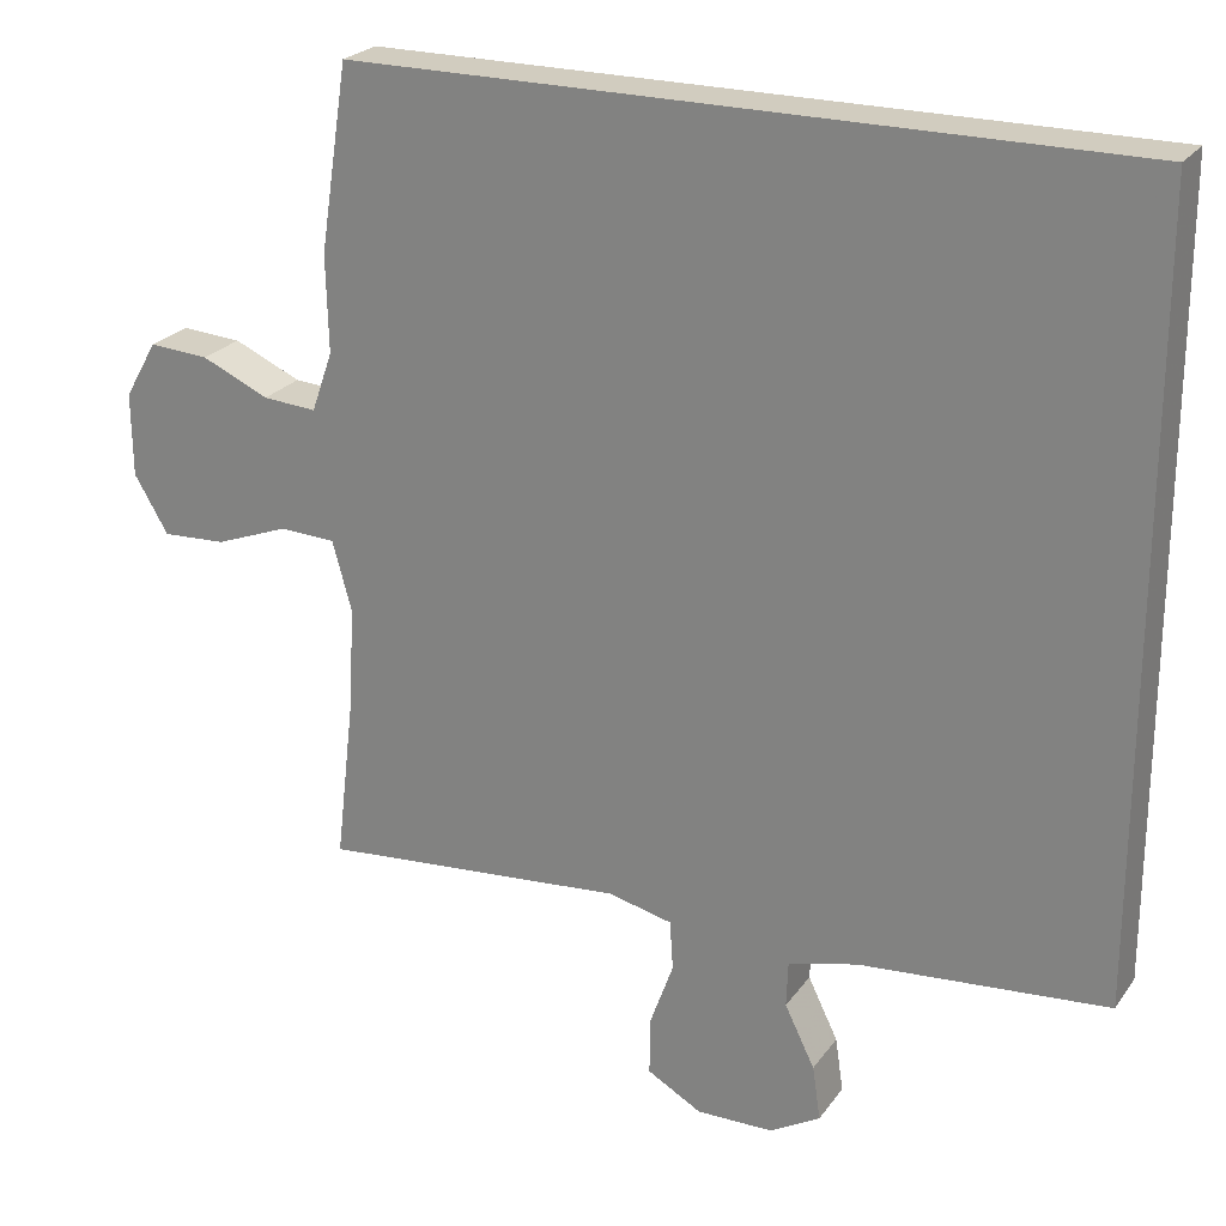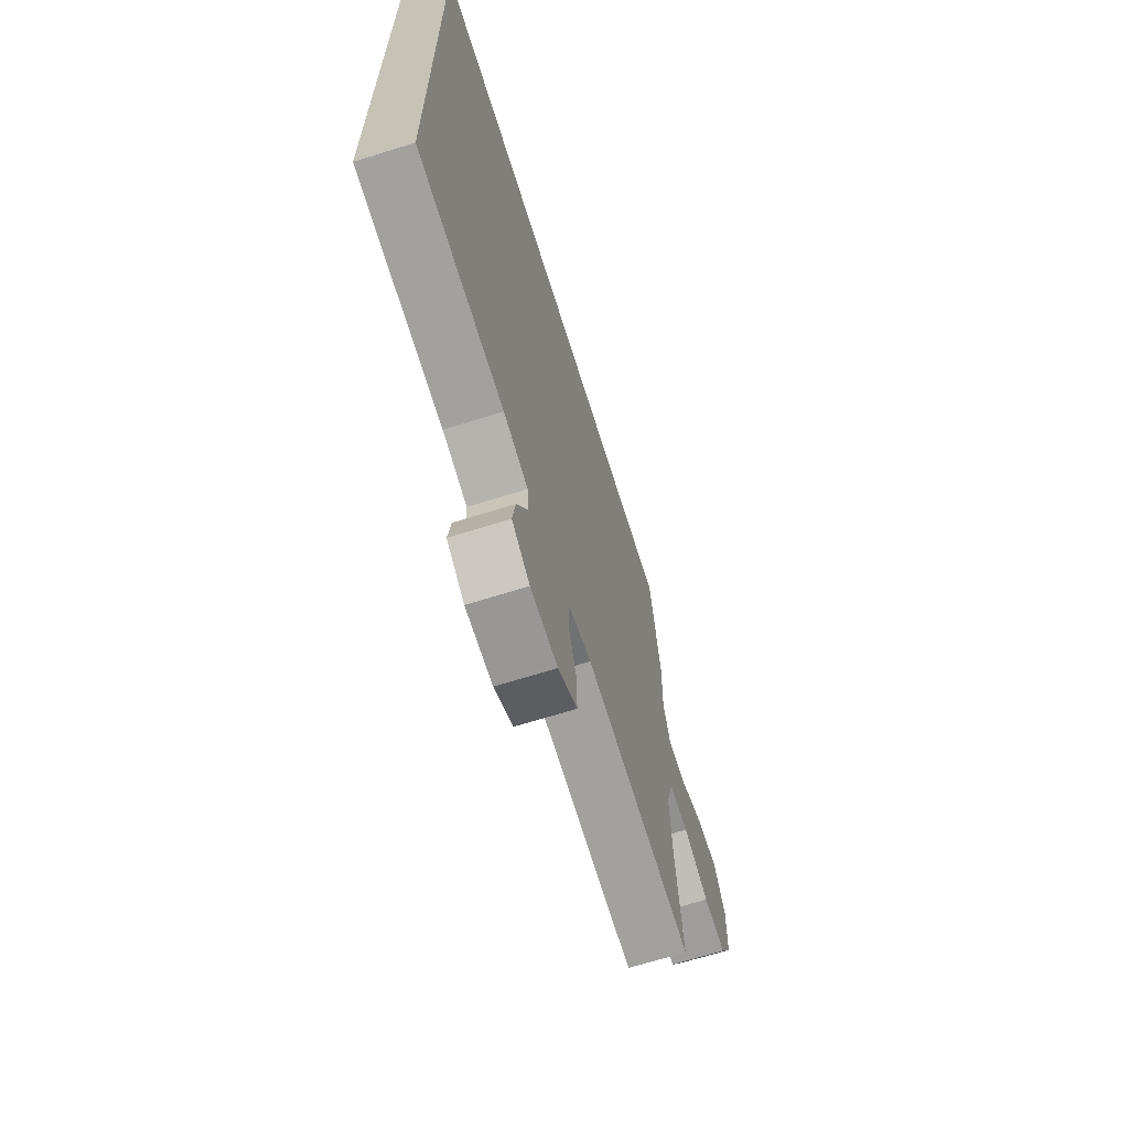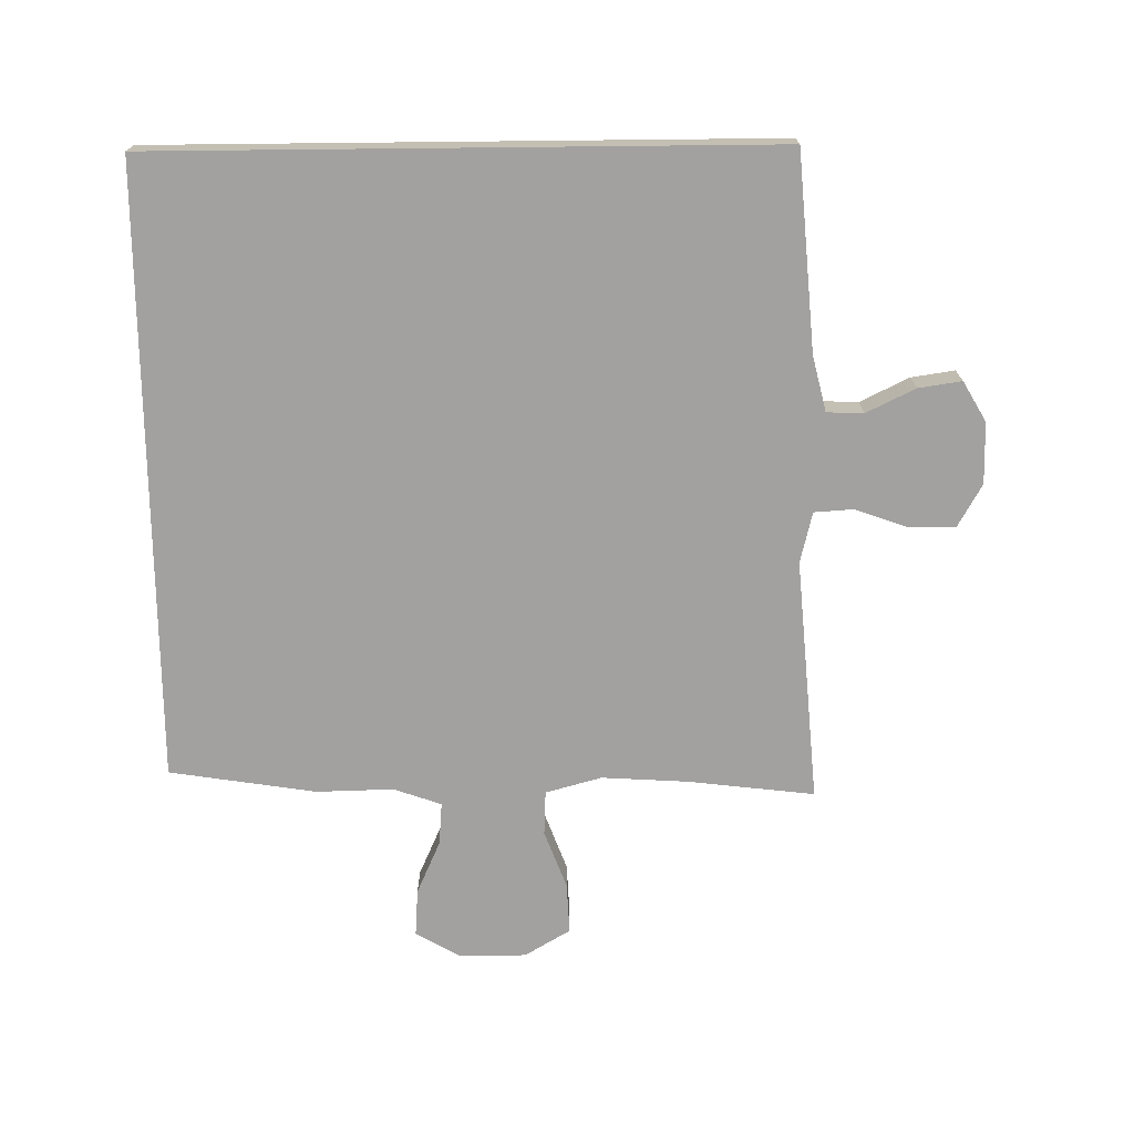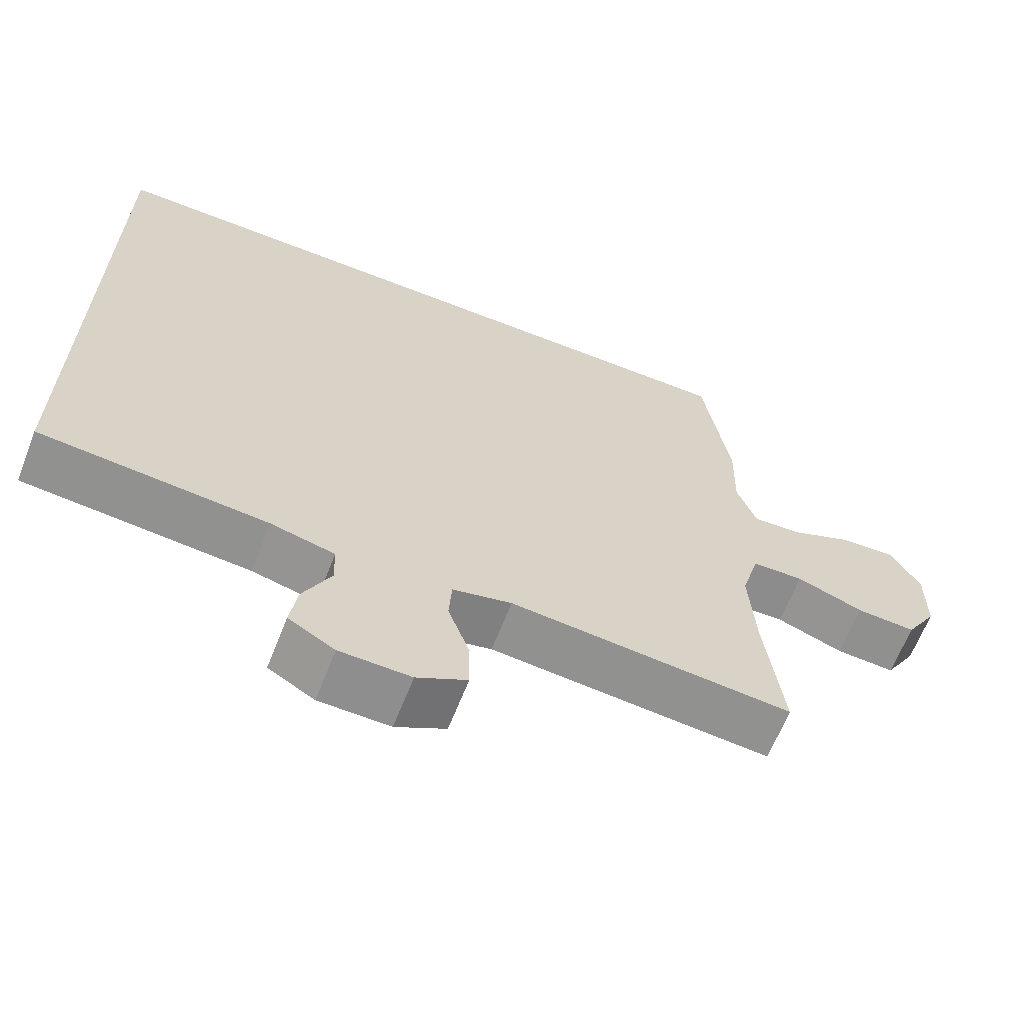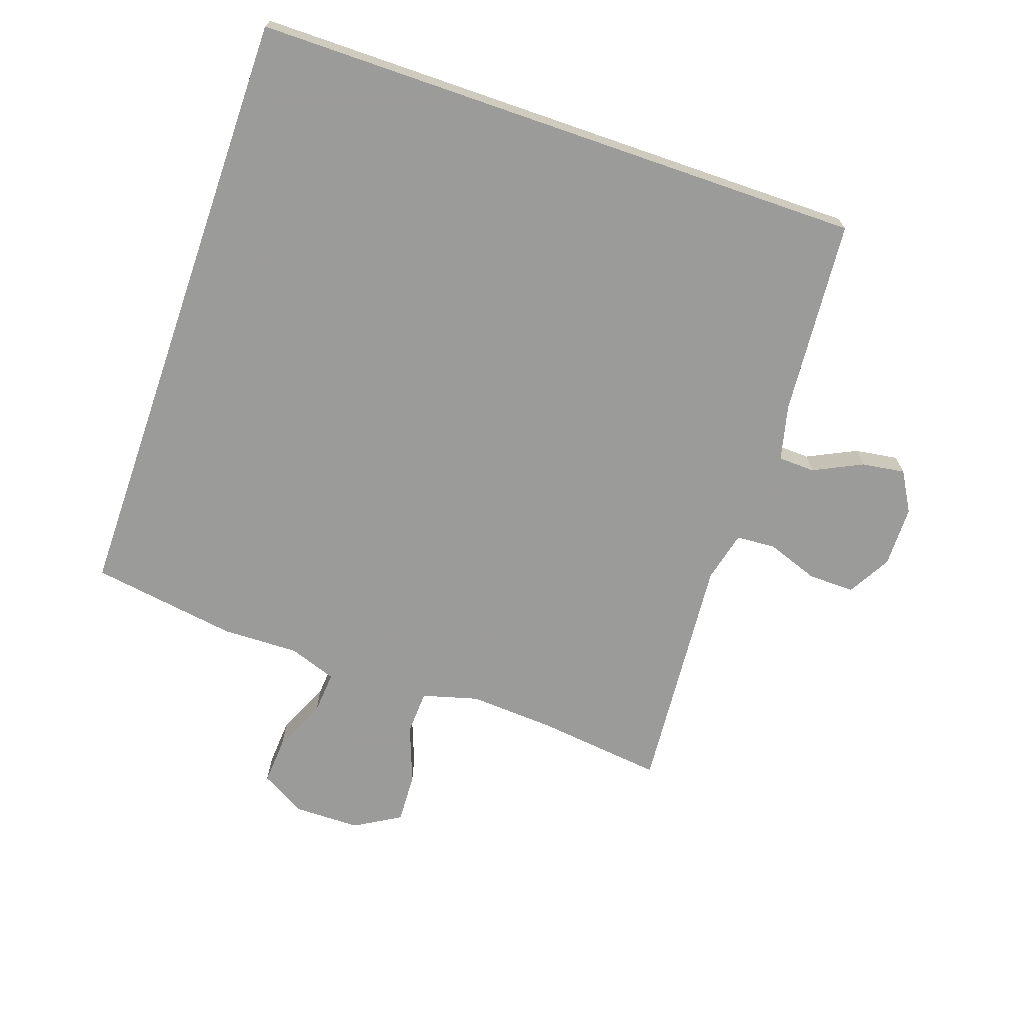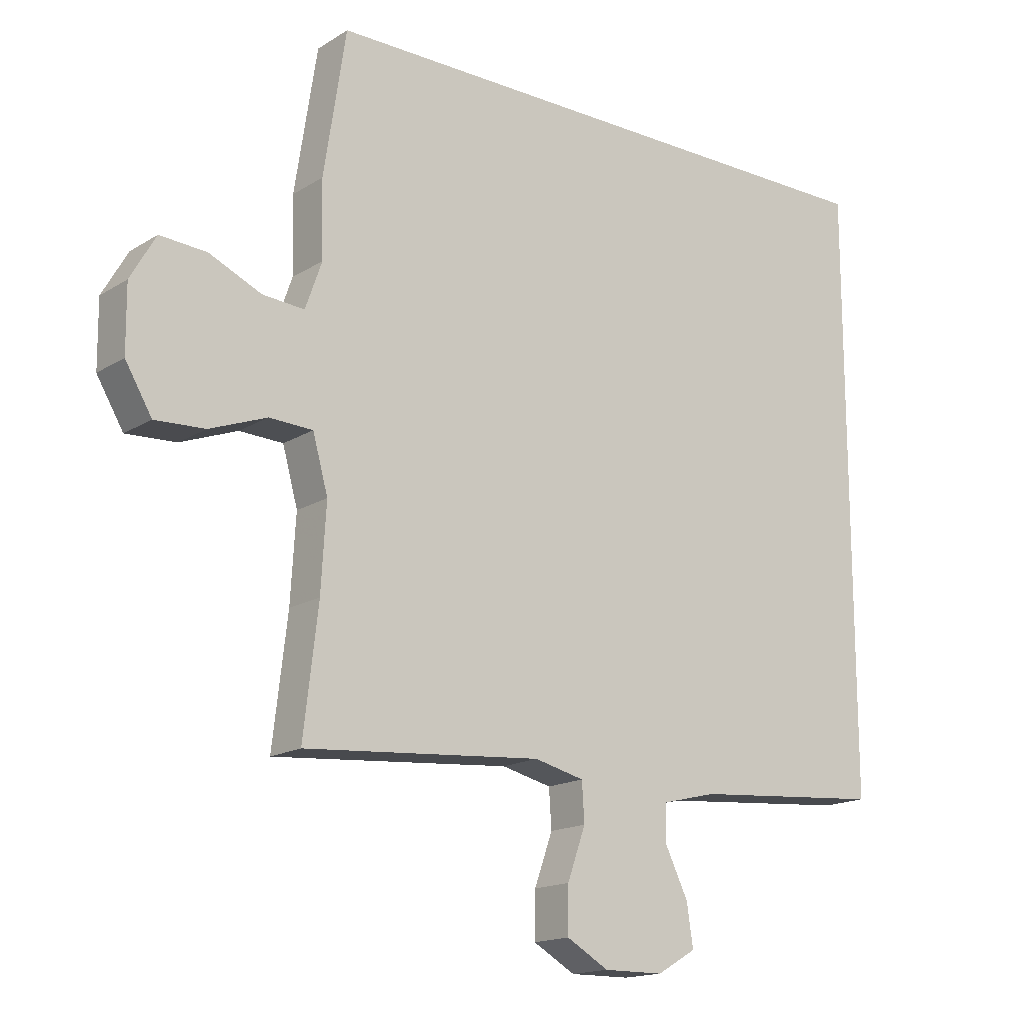
<metadata>
{"format":"obj","ext":"obj","renderer":"f3d","projection":"perspective","resolution":1024,"background":"white","views":[{"elev":23.9,"azim":26.6,"up":"+Z"},{"elev":-67.8,"azim":107.4,"up":"+Z"},{"elev":-72.2,"azim":90.6,"up":"+Y"},{"elev":-64.9,"azim":158.5,"up":"+Z"},{"elev":-69.6,"azim":70.9,"up":"+Y"},{"elev":-16.3,"azim":-38.6,"up":"+Z"}]}
</metadata>
<code>
v -0.453 0.07 0.5
v 0.5 0.07 0.5
v 0.5 0.07 -0.457
v 0.195 0.07 -0.482
v 0.109 0.07 -0.503
v 0.107 0.07 -0.56
v 0.144 0.07 -0.636
v 0.154 0.07 -0.703
v 0.092 0.07 -0.739
v -0.003 0.07 -0.74
v -0.07 0.07 -0.702
v -0.069 0.07 -0.63
v -0.04 0.07 -0.549
v -0.044 0.07 -0.488
v -0.123 0.07 -0.469
v -0.244 0.07 -0.479
v -0.5 0.07 -0.5
v -0.477 0.07 -0.303
v -0.469 0.07 -0.17
v -0.493 0.07 -0.083
v -0.562 0.07 -0.08
v -0.652 0.07 -0.114
v -0.731 0.07 -0.118
v -0.773 0.07 -0.047
v -0.774 0.07 0.056
v -0.734 0.07 0.126
v -0.66 0.07 0.121
v -0.577 0.07 0.084
v -0.511 0.07 0.079
v -0.485 0.07 0.153
v -0.488 0.07 0.272
v -0.453 0 0.5
v 0.5 0 0.5
v 0.5 0 -0.457
v 0.195 0 -0.482
v 0.109 0 -0.503
v 0.107 0 -0.56
v 0.144 0 -0.636
v 0.154 0 -0.703
v 0.092 0 -0.739
v -0.003 0 -0.74
v -0.07 0 -0.702
v -0.069 0 -0.63
v -0.04 0 -0.549
v -0.044 0 -0.488
v -0.123 0 -0.469
v -0.244 0 -0.479
v -0.5 0 -0.5
v -0.477 0 -0.303
v -0.469 0 -0.17
v -0.493 0 -0.083
v -0.562 0 -0.08
v -0.652 0 -0.114
v -0.731 0 -0.118
v -0.773 0 -0.047
v -0.774 0 0.056
v -0.734 0 0.126
v -0.66 0 0.121
v -0.577 0 0.084
v -0.511 0 0.079
v -0.485 0 0.153
v -0.488 0 0.272
f 30 31 1 2
f 29 30 2 3
f 28 29 3 4
f 27 28 4 5
f 26 27 5 6
f 21 22 23 24
f 20 21 24 25
f 15 16 17 18
f 14 15 18 19
f 10 11 12 13
f 10 13 14
f 9 10 14
f 8 9 14
f 7 8 14
f 6 7 14
f 20 25 26
f 20 26 6
f 6 14 19 20
f 33 32 62 61
f 34 33 61 60
f 35 34 60 59
f 36 35 59 58
f 37 36 58 57
f 55 54 53 52
f 56 55 52 51
f 49 48 47 46
f 50 49 46 45
f 44 43 42 41
f 45 44 41
f 45 41 40
f 45 40 39
f 45 39 38
f 45 38 37
f 57 56 51
f 37 57 51
f 51 50 45 37
f 1 32 33 2
f 2 33 34 3
f 3 34 35 4
f 4 35 36 5
f 5 36 37 6
f 6 37 38 7
f 7 38 39 8
f 8 39 40 9
f 9 40 41 10
f 10 41 42 11
f 11 42 43 12
f 12 43 44 13
f 13 44 45 14
f 14 45 46 15
f 15 46 47 16
f 16 47 48 17
f 17 48 49 18
f 18 49 50 19
f 19 50 51 20
f 20 51 52 21
f 21 52 53 22
f 22 53 54 23
f 23 54 55 24
f 24 55 56 25
f 25 56 57 26
f 26 57 58 27
f 27 58 59 28
f 28 59 60 29
f 29 60 61 30
f 30 61 62 31
f 31 62 32 1

</code>
